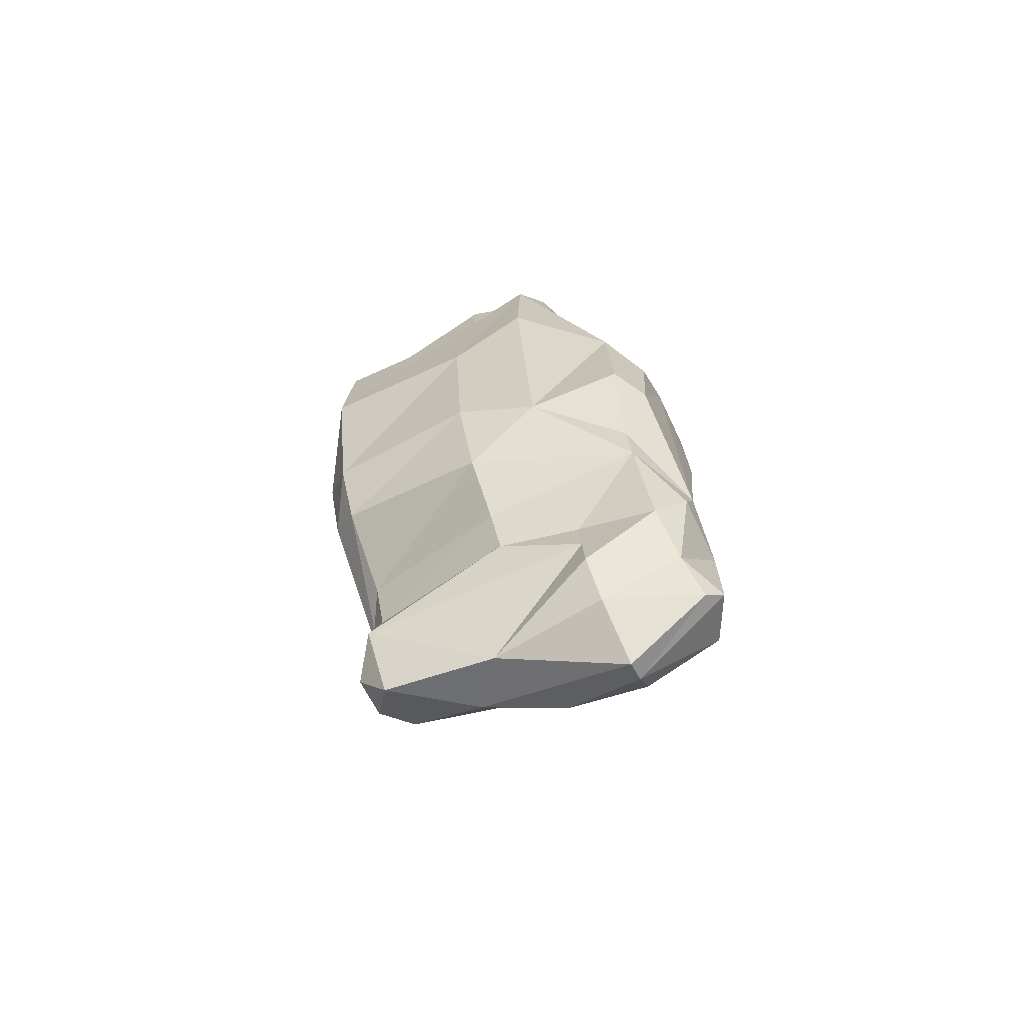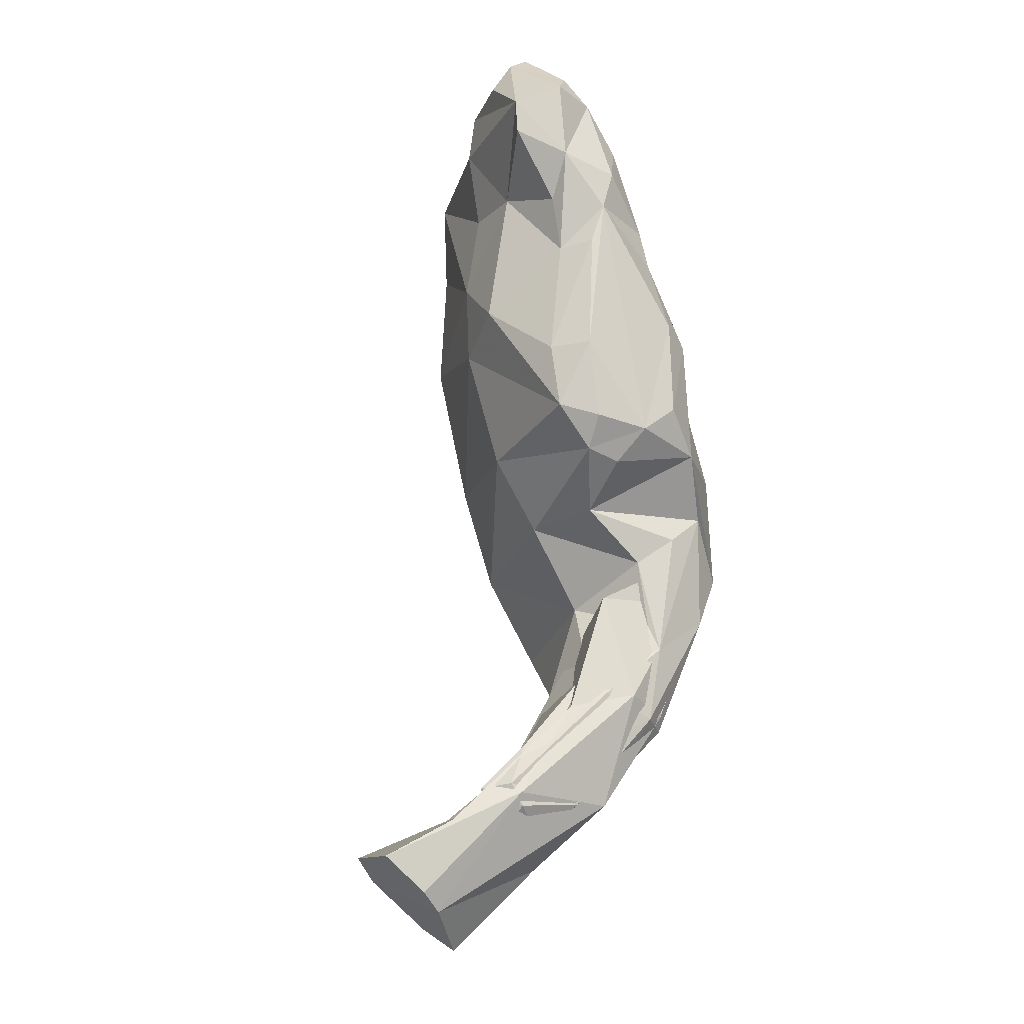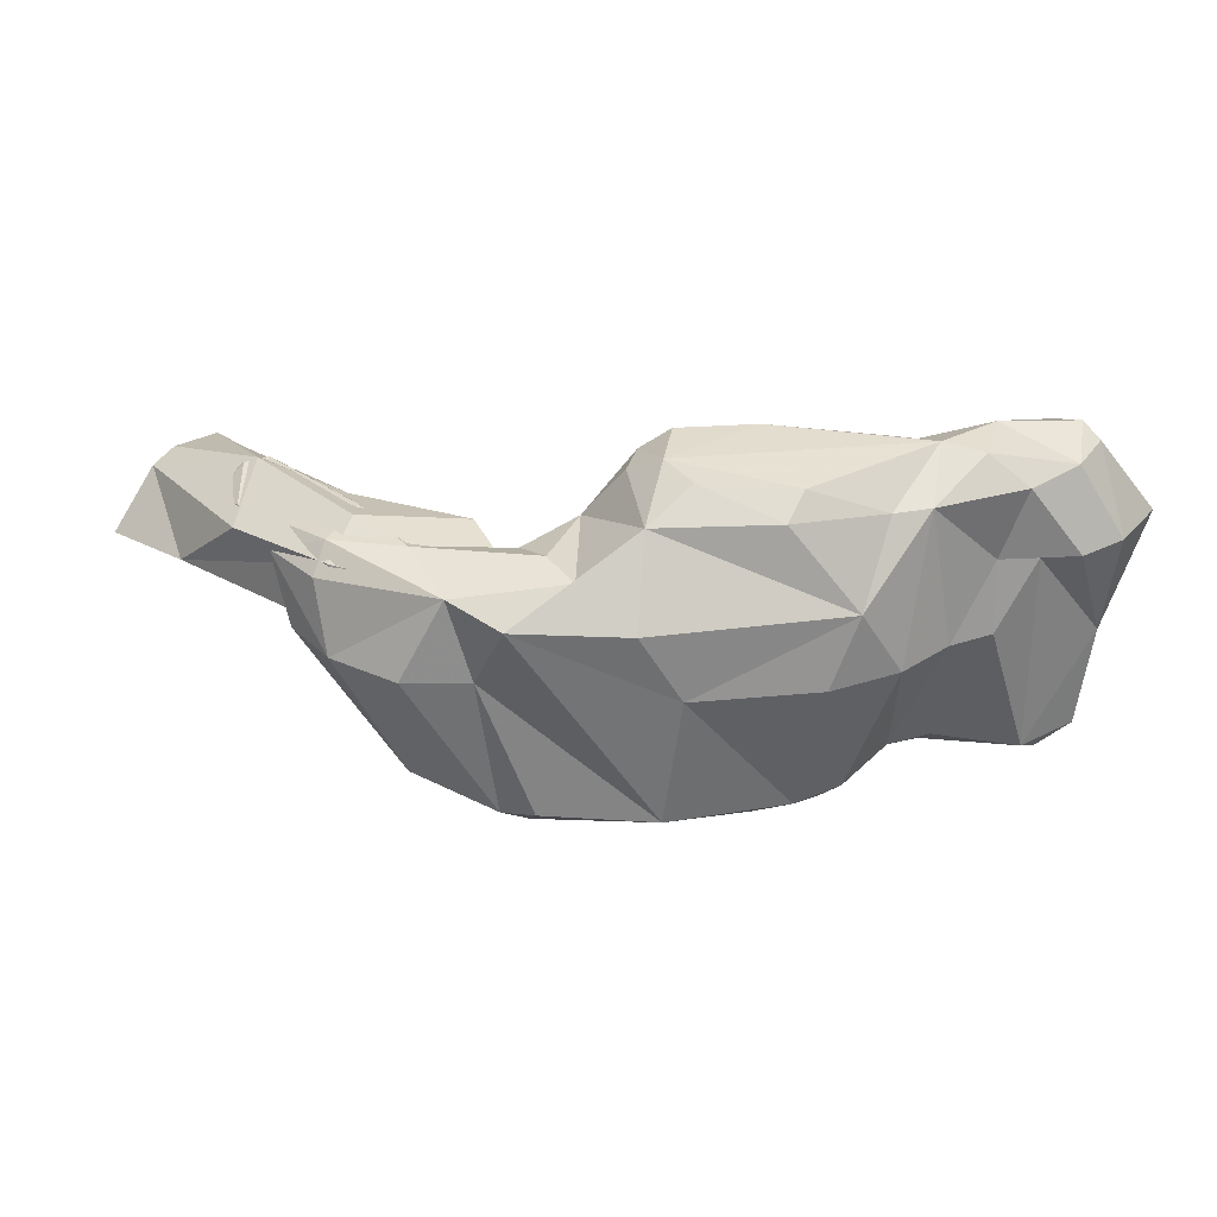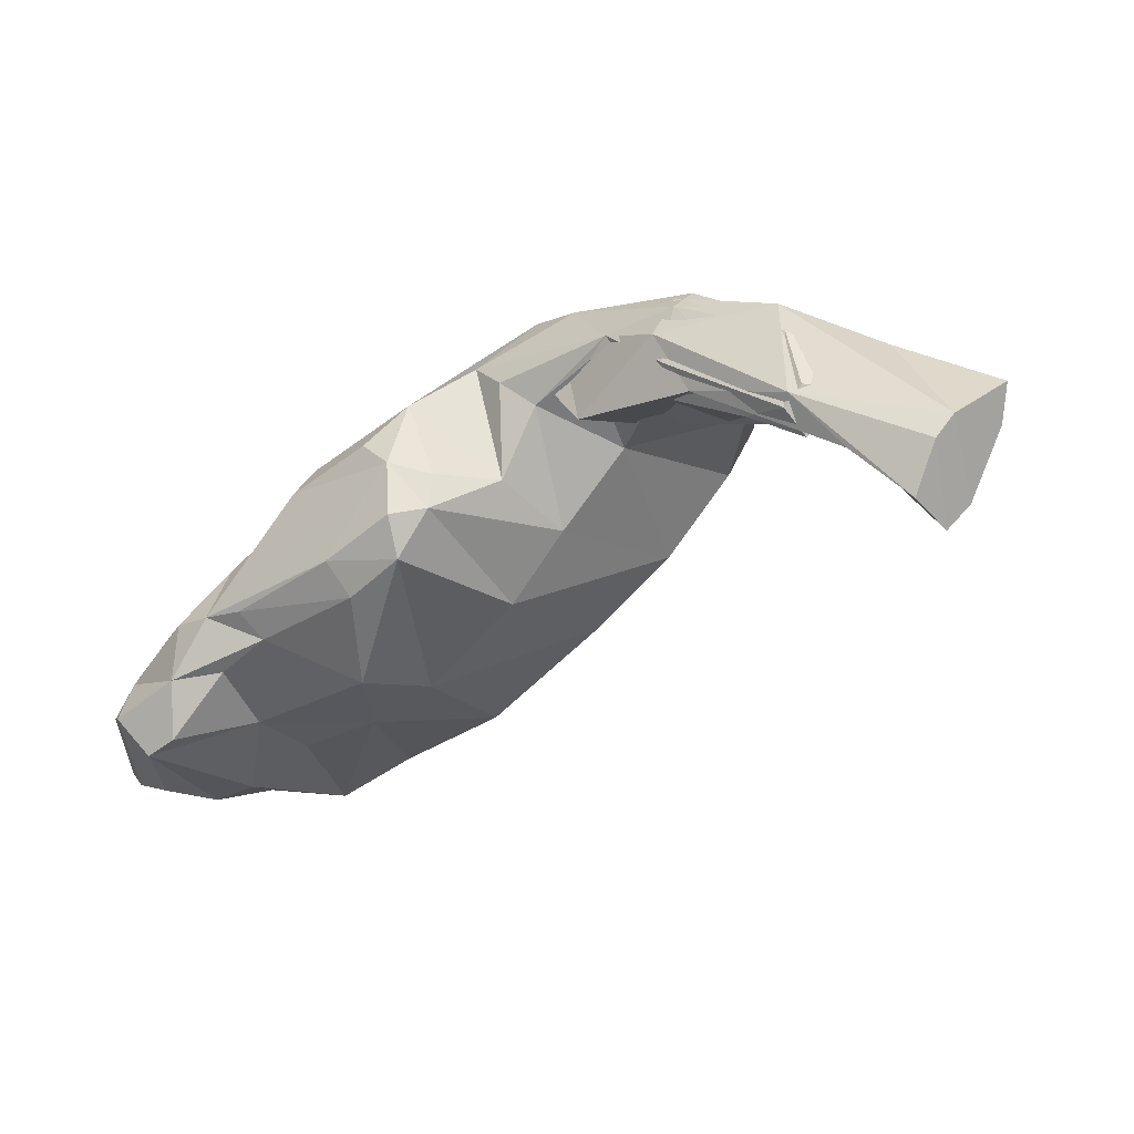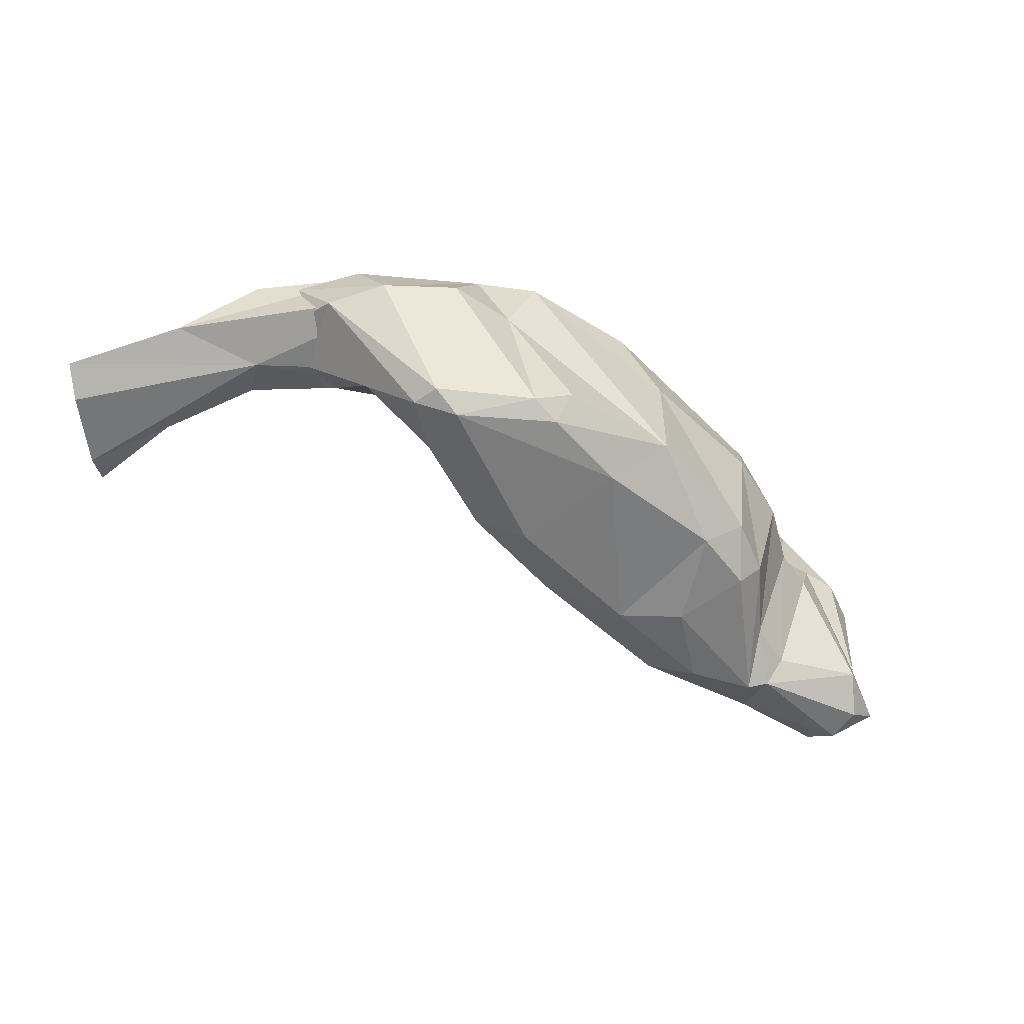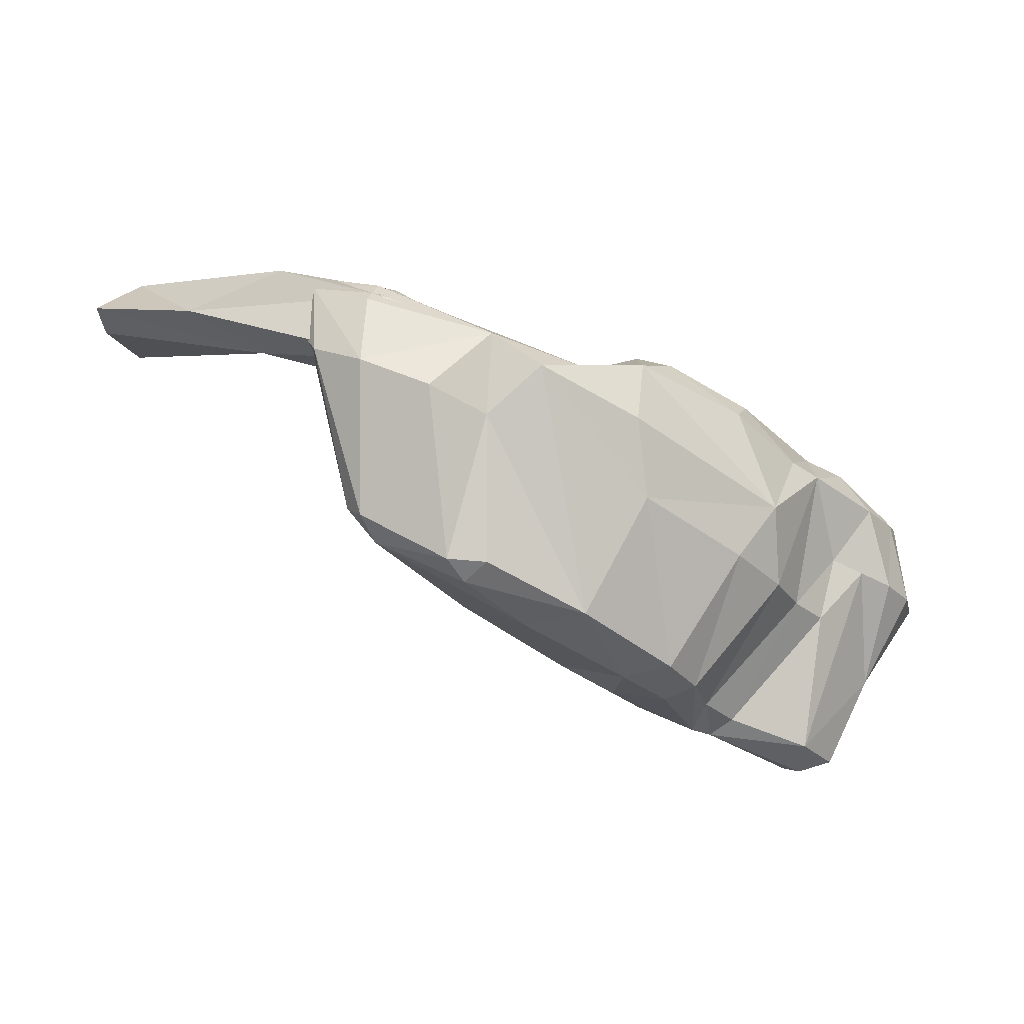
<metadata>
{"format":"obj","ext":"obj","renderer":"f3d","projection":"perspective","resolution":1024,"background":"white","views":[{"elev":-11.0,"azim":-90.3,"up":"+Y"},{"elev":75.6,"azim":117.3,"up":"+Z"},{"elev":7.9,"azim":-151.1,"up":"+Z"},{"elev":2.1,"azim":27.6,"up":"+Y"},{"elev":9.5,"azim":161.2,"up":"+Y"},{"elev":53.1,"azim":-170.1,"up":"+Y"}]}
</metadata>
<code>
v 221.5 243.7 63.4
v 220.8 240.3 64.81
v 223.6 240.9 57.98
v 223 246 62.66
v 222.8 244.1 68.8
v 221.9 239.7 65.32
v 223.2 246.1 67.61
v 225 247.1 62.56
v 223.8 244.2 69.86
v 225 248.9 66.44
v 225.1 238.5 61.84
v 224.2 239.5 65.88
v 227.1 249.8 68.32
v 227.3 242.7 51.26
v 227 248.3 62.48
v 226 242.2 69.79
v 227.8 246.7 69.83
v 225.4 239.5 52.28
v 226 238.6 57.35
v 228.3 238.5 51.83
v 227.4 240.1 50.85
v 227.4 247.4 58.28
v 228.9 252.9 65.54
v 229.2 249.4 57.75
v 227.8 243.2 69.72
v 232.3 243.9 51.7
v 233.6 242.6 51.1
v 227.8 239.5 61.98
v 230.7 254.4 65.31
v 230.6 252.7 56.68
v 231.5 256.2 60.1
v 229.2 238 53.72
v 230.5 247.2 68.55
v 231.6 242.2 61.6
v 234.1 246 51.27
v 233.3 256.3 55.94
v 229.6 250.4 68.88
v 234.2 257.6 66.67
v 230.8 244 65.33
v 236.6 253.4 49
v 234.9 250.5 49.68
v 234.7 242.4 51.4
v 234 240.7 53.6
v 239.3 261.2 55.61
v 232.1 250.8 69.11
v 234.6 258.9 64.93
v 233.3 249.2 68.44
v 236.7 250 48.74
v 240.5 264.1 59.31
v 238.5 253.8 69.73
v 239.2 260.3 67
v 238.4 243.5 51.84
v 236.6 243.9 62.04
v 239.8 251.8 69.14
v 238.6 246.7 66.22
v 239.3 252.8 48.16
v 240.6 243.7 54.03
v 240.8 246.3 62.22
v 242.5 256.5 69.54
v 241.5 259.4 68.1
v 240.1 247.7 50.09
v 245.5 257 48.16
v 244.1 258.7 67.43
v 240.9 262.6 64.75
v 243.6 247.7 51.49
v 241.9 258.7 48.43
v 247.1 258.4 64.81
v 242.9 254 69.21
v 246.5 267.5 59.54
v 243.8 264.8 61.97
v 249.2 265.9 56.53
v 247.6 249.4 54.05
v 247.9 262 48.81
v 249.1 260.5 48.2
v 246 263.9 63.19
v 244.4 256.8 68.42
v 246.3 251.2 62.14
v 248.4 262.6 63.37
v 249.9 253.1 51.38
v 250.2 261.8 48.72
v 249.2 266.4 61.58
v 248.7 263.7 62.74
v 254.7 260.9 49.76
v 249.7 267.9 61.13
v 251.3 265 58.6
v 249.1 255.5 61.31
v 251.9 267.7 61.7
v 254.8 267.5 58.4
v 255.7 262.4 50.55
v 251.9 265 63.41
v 252.2 253.8 53.74
v 252.6 267.9 56.55
v 251.8 261.7 64.65
v 251.8 262.4 60.02
v 252.5 260.2 60.21
v 255.6 258.7 52.57
v 252.9 266.4 63.55
v 256.8 261.5 51.49
v 259.1 261.5 61.41
v 254.8 261.5 61.37
v 257.4 268.6 61.88
v 260.1 267 58.86
v 258.4 262.1 56.51
v 256.4 262.9 64.57
v 256.5 266.2 65.05
v 256.7 268.3 62.61
v 256.9 268.1 57.59
v 268.9 265.5 61.87
v 264.1 261.3 63.45
v 257.2 267.8 63.83
v 257.2 264.7 65.45
v 261.1 263 61.5
v 263.4 267.7 64.14
v 262.8 262.8 63.98
v 262.8 264.9 62.85
v 265.3 262.9 67.59
v 259.1 263.1 65.85
v 261.1 267.6 63.12
v 262.6 261.7 66.45
v 267.3 265 65.07
v 266.2 260.5 67.2
v 265.1 262.1 67.59
v 264.3 266.1 65.25
v 266.6 262.1 64.94
v 266 263.3 67.3
v 273.9 261.7 66.75
v 268.3 262.8 66.06
v 274.1 257.1 64.52
v 268.7 260 67.95
v 268.2 259.8 64.45
v 275.5 263.4 62.89
v 264.2 263.1 61.27
v 272.5 257.4 68.47
v 273.3 260.4 67.81
v 273.3 255.8 66
v 275.2 261.2 62.86
g foo
f 20 18 21
f 21 18 14
f 32 18 20
f 20 21 27
f 27 21 14
f 27 14 26
f 20 43 32
f 43 27 42
f 43 20 27
f 27 26 35
f 42 27 35
f 41 42 35
f 42 41 48
f 40 48 41
f 61 42 48
f 61 48 56
f 56 48 40
f 43 52 57
f 42 52 43
f 52 42 61
f 66 56 40
f 57 52 65
f 65 52 61
f 62 56 66
f 65 56 62
f 65 61 56
f 65 72 57
f 62 66 74
f 74 66 73
f 72 65 79
f 74 73 80
f 79 91 72
f 79 62 83
f 79 65 62
f 83 62 74
f 83 80 89
f 83 74 80
f 91 79 96
f 96 79 83
f 96 83 98
f 98 83 89
f 3 18 19
f 18 3 14
f 14 3 8
f 18 32 19
f 14 8 22
f 32 28 19
f 26 14 22
f 24 35 26
f 53 32 43
f 30 35 24
f 41 35 30
f 53 43 57
f 44 66 40
f 57 58 53
f 57 72 58
f 71 73 66
f 80 92 89
f 96 95 91
f 95 96 103
f 96 98 103
f 98 89 102
f 2 19 11
f 19 2 3
f 19 28 11
f 24 26 22
f 34 28 32
f 34 32 53
f 36 41 30
f 40 41 36
f 44 40 36
f 69 66 44
f 71 66 69
f 77 58 72
f 91 77 72
f 86 77 91
f 80 73 71
f 71 92 80
f 95 86 91
f 103 99 95
f 89 92 107
f 102 89 107
f 103 112 99
f 112 98 102
f 112 103 98
f 1 3 2
f 1 4 3
f 6 2 11
f 8 3 4
f 12 6 11
f 8 15 22
f 16 12 11
f 28 16 11
f 22 15 24
f 28 39 16
f 15 23 24
f 24 23 30
f 34 39 28
f 30 23 31
f 30 31 36
f 31 44 36
f 39 34 53
f 53 55 39
f 31 49 44
f 53 58 55
f 58 68 55
f 44 49 69
f 58 77 68
f 77 86 76
f 86 67 76
f 86 78 67
f 78 95 90
f 78 86 95
f 71 84 92
f 71 69 84
f 90 95 104
f 107 92 84
f 99 104 95
f 107 84 101
f 101 118 107
f 104 99 119
f 107 118 102
f 112 119 99
f 119 112 114
f 102 115 112
f 118 115 102
f 114 112 115
f 121 119 114
f 124 115 120
f 124 114 115
f 115 118 120
f 121 114 124
f 124 127 121
f 124 120 127
f 1 2 5
f 5 7 1
f 4 1 7
f 2 6 5
f 4 7 10
f 10 8 4
f 15 8 10
f 12 16 6
f 23 15 10
f 25 16 39
f 31 23 29
f 39 33 25
f 33 39 47
f 31 29 46
f 39 55 47
f 47 55 54
f 64 31 46
f 64 49 31
f 55 68 54
f 64 69 49
f 70 69 64
f 67 64 63
f 76 68 77
f 76 67 63
f 70 67 75
f 70 64 67
f 69 70 84
f 70 75 97
f 84 70 97
f 75 67 78
f 97 75 78
f 97 78 90
f 84 97 110
f 90 104 97
f 111 97 104
f 84 110 101
f 97 111 110
f 101 110 118
f 104 119 111
f 110 123 118
f 111 119 122
f 110 122 123
f 110 111 122
f 119 121 122
f 123 122 125
f 120 118 123
f 122 121 125
f 123 125 120
f 121 127 125
f 125 127 120
f 9 5 6
f 7 5 9
f 9 6 16
f 7 9 17
f 7 17 13
f 10 7 13
f 9 16 17
f 13 23 10
f 17 16 25
f 13 17 37
f 23 13 37
f 37 29 23
f 25 33 17
f 47 17 33
f 37 17 47
f 37 47 45
f 29 37 38
f 38 46 29
f 45 47 54
f 37 45 50
f 38 37 60
f 38 60 51
f 46 38 51
f 45 54 50
f 37 50 60
f 51 64 46
f 60 50 59
f 64 51 60
f 50 54 68
f 59 50 68
f 60 63 64
f 76 59 68
f 60 76 63
f 60 59 76
f 94 85 88
f 94 132 100
f 100 132 109
f 132 94 88
f 132 88 108
f 109 128 130
f 128 109 132
f 132 108 131
f 128 135 130
f 136 128 132
f 136 132 131
f 82 94 93
f 85 94 82
f 85 82 81
f 81 88 85
f 87 88 81
f 94 100 93
f 93 100 117
f 88 87 106
f 100 109 117
f 108 88 106
f 106 113 108
f 117 109 129
f 109 130 129
f 126 108 113
f 126 131 108
f 135 133 130
f 133 129 130
f 82 93 81
f 81 93 105
f 81 105 106
f 106 87 81
f 93 117 105
f 106 105 113
f 105 117 116
f 113 105 116
f 116 117 129
f 116 126 113
f 133 116 129
f 116 133 134
f 116 134 126
f 136 131 126
f 128 136 126
f 135 128 126
f 135 126 134
f 133 135 134
g

</code>
